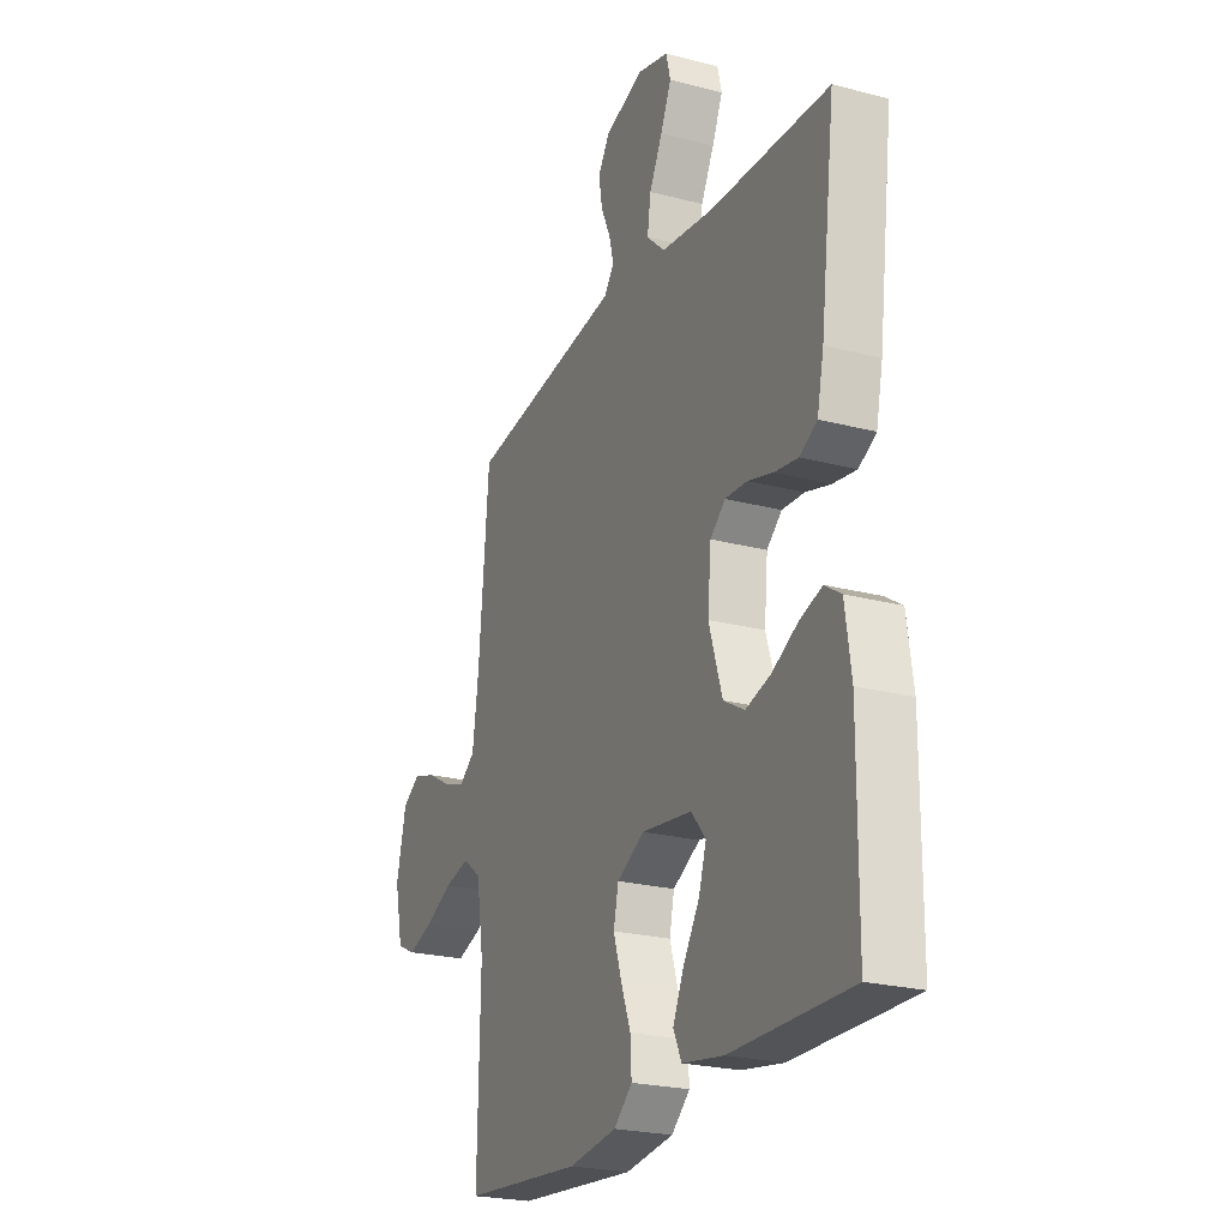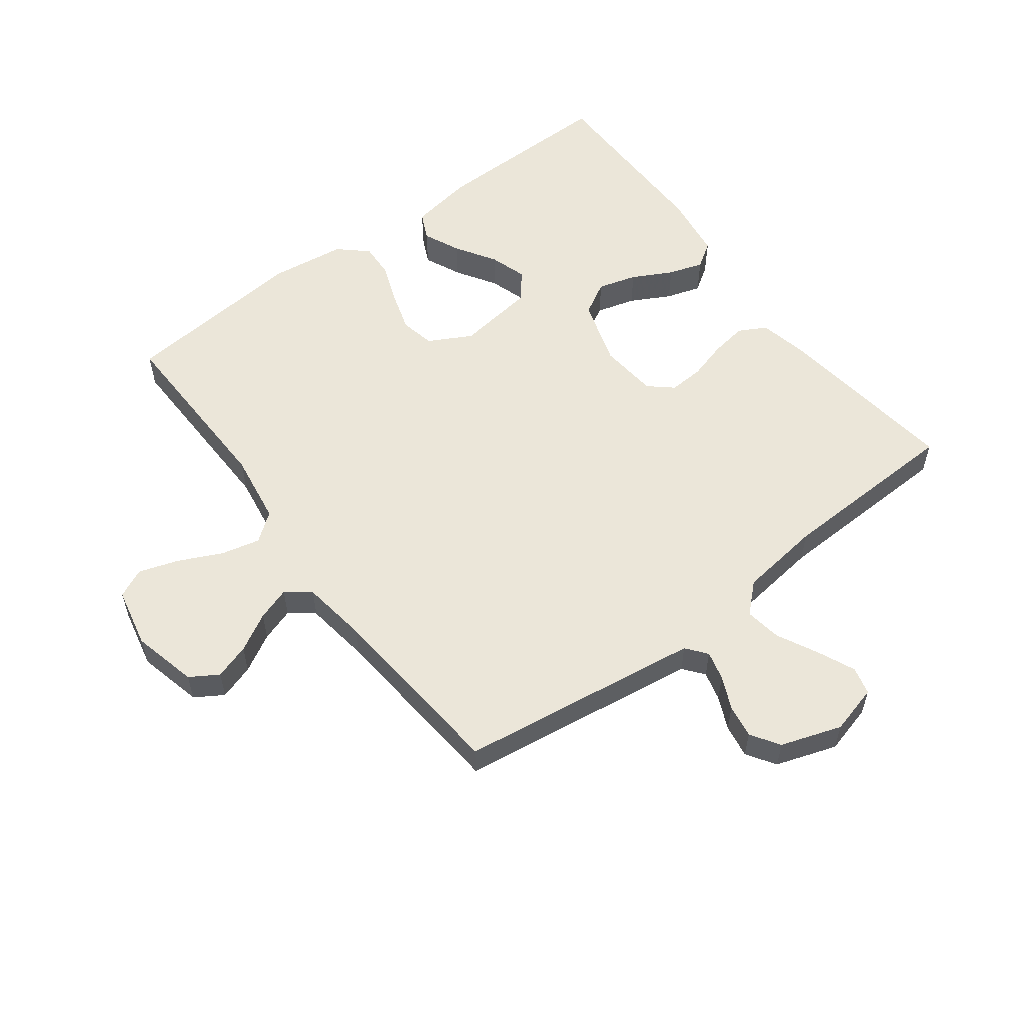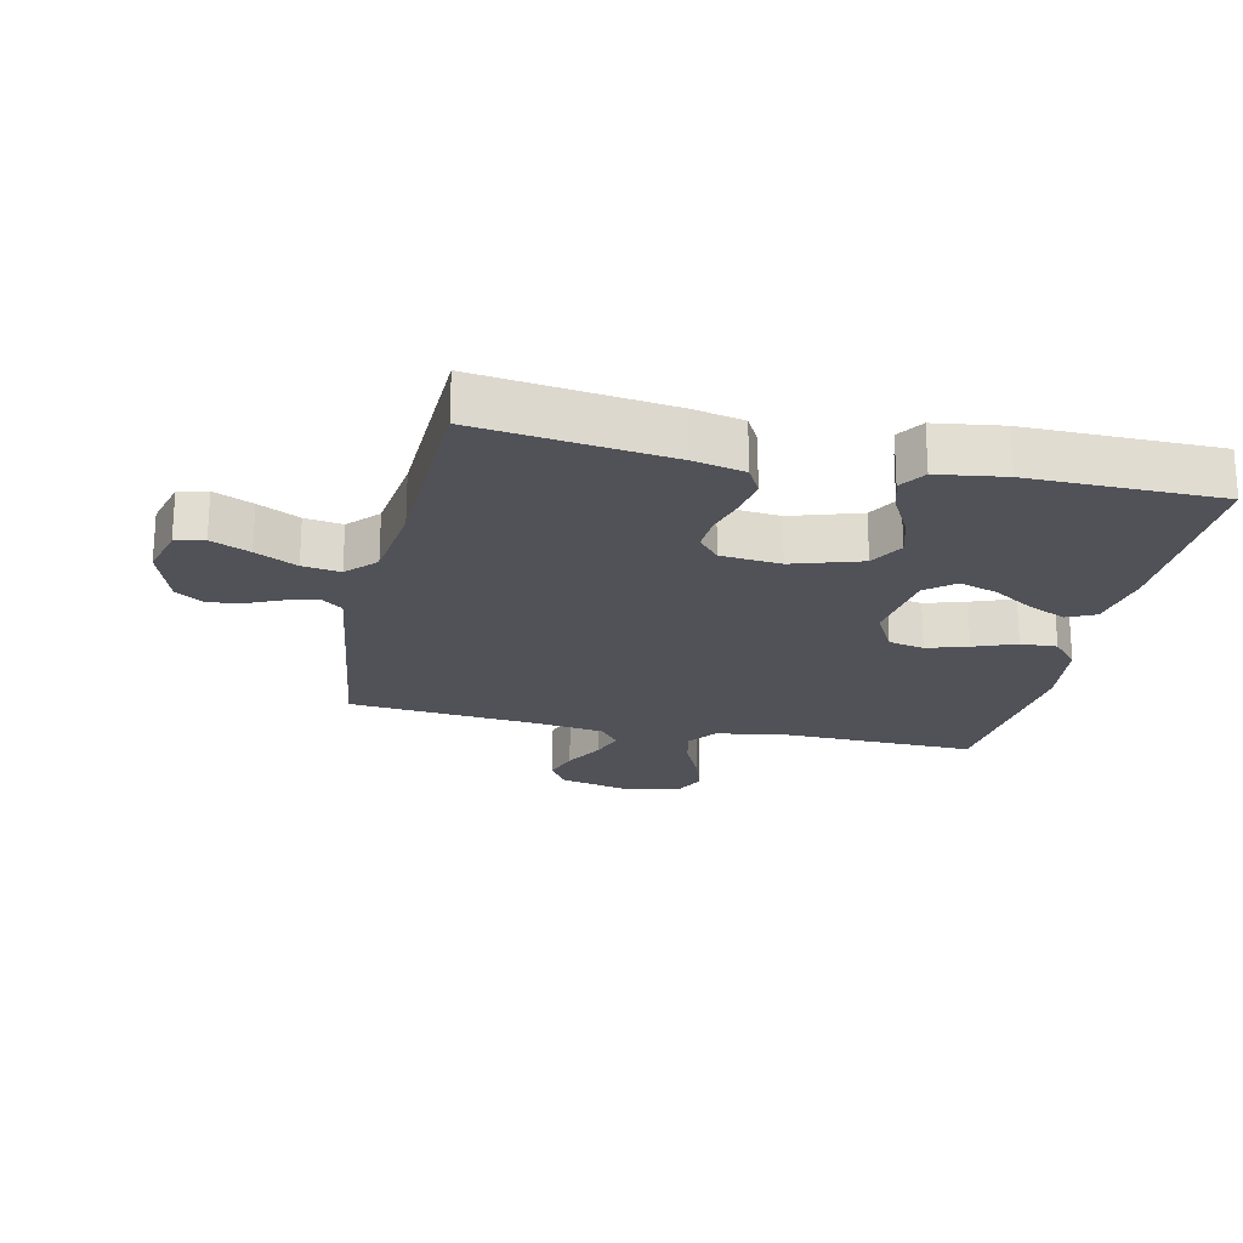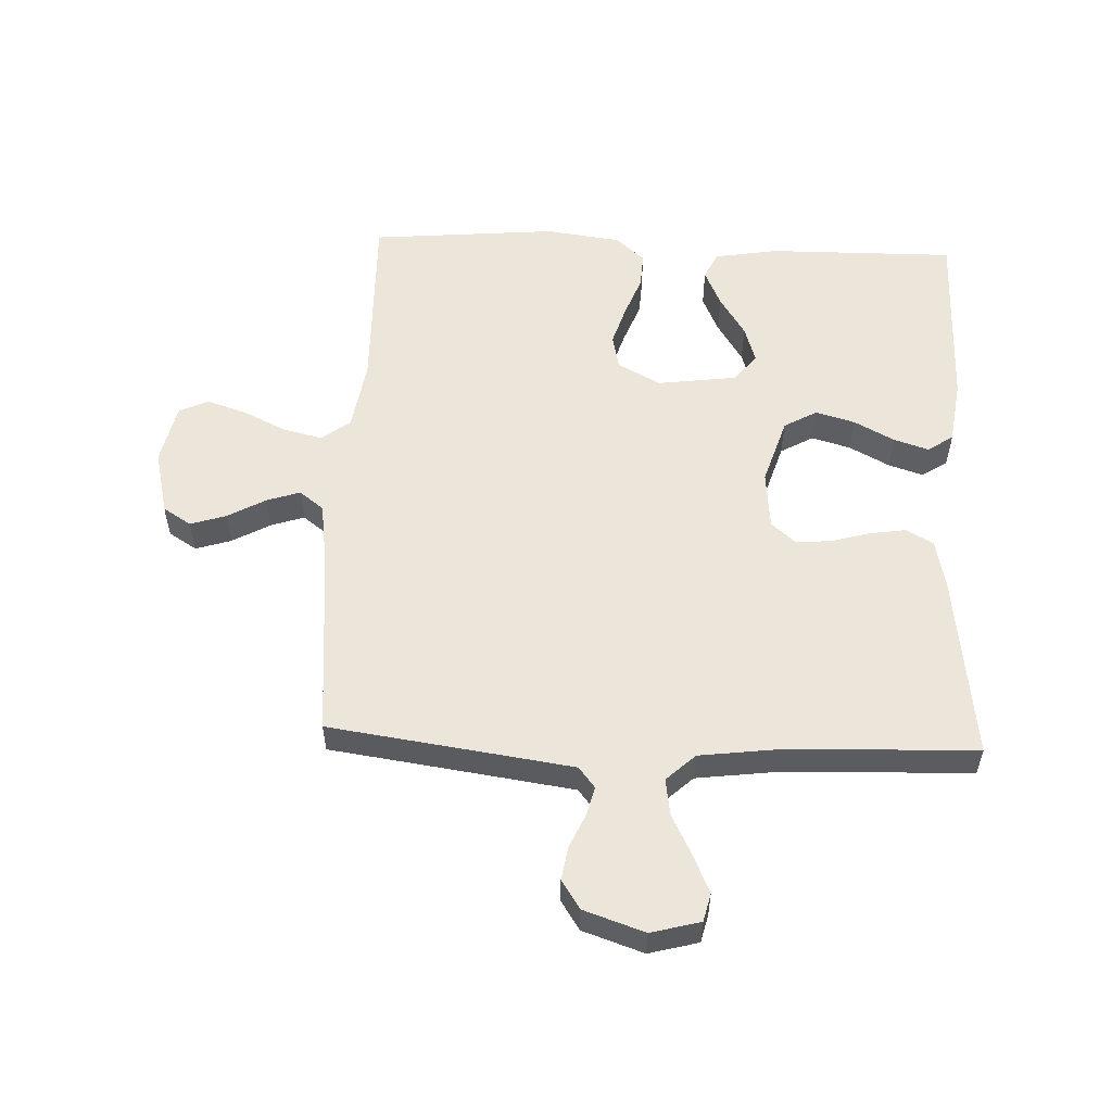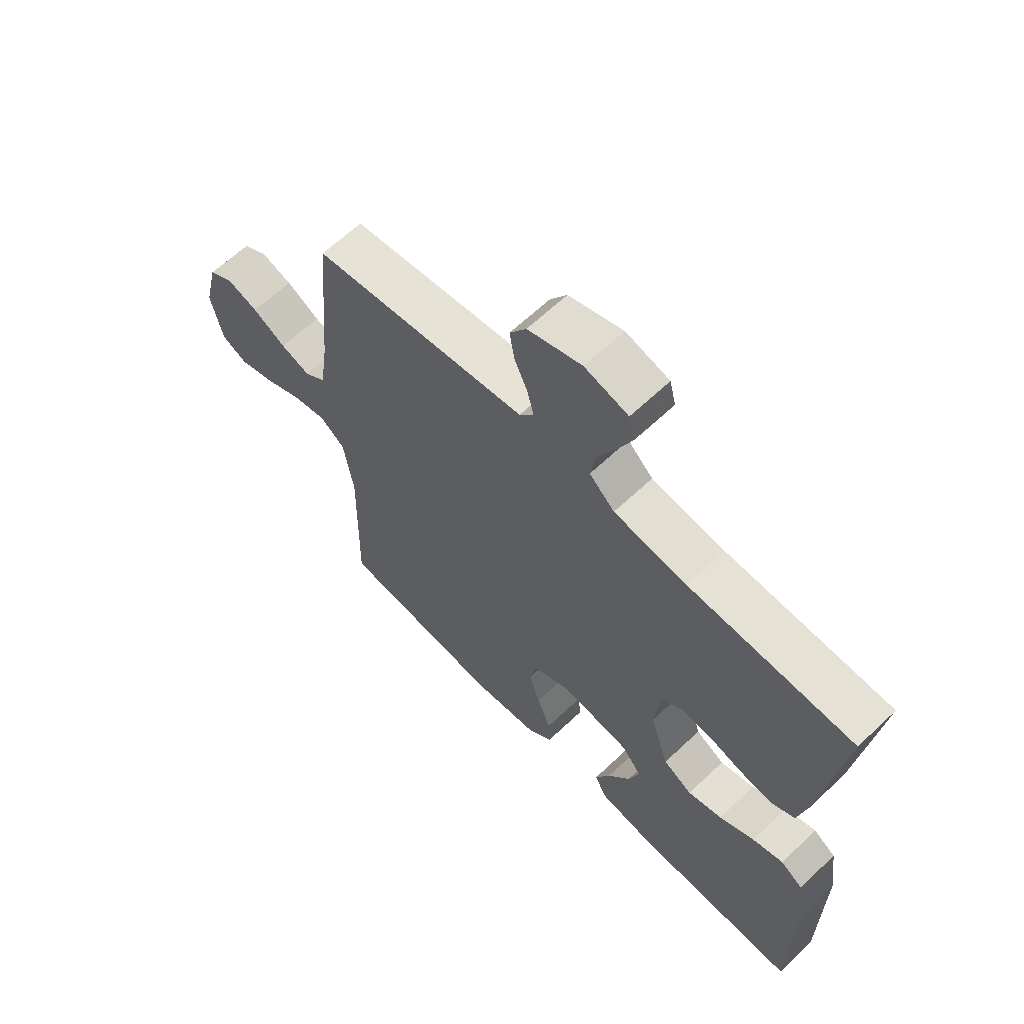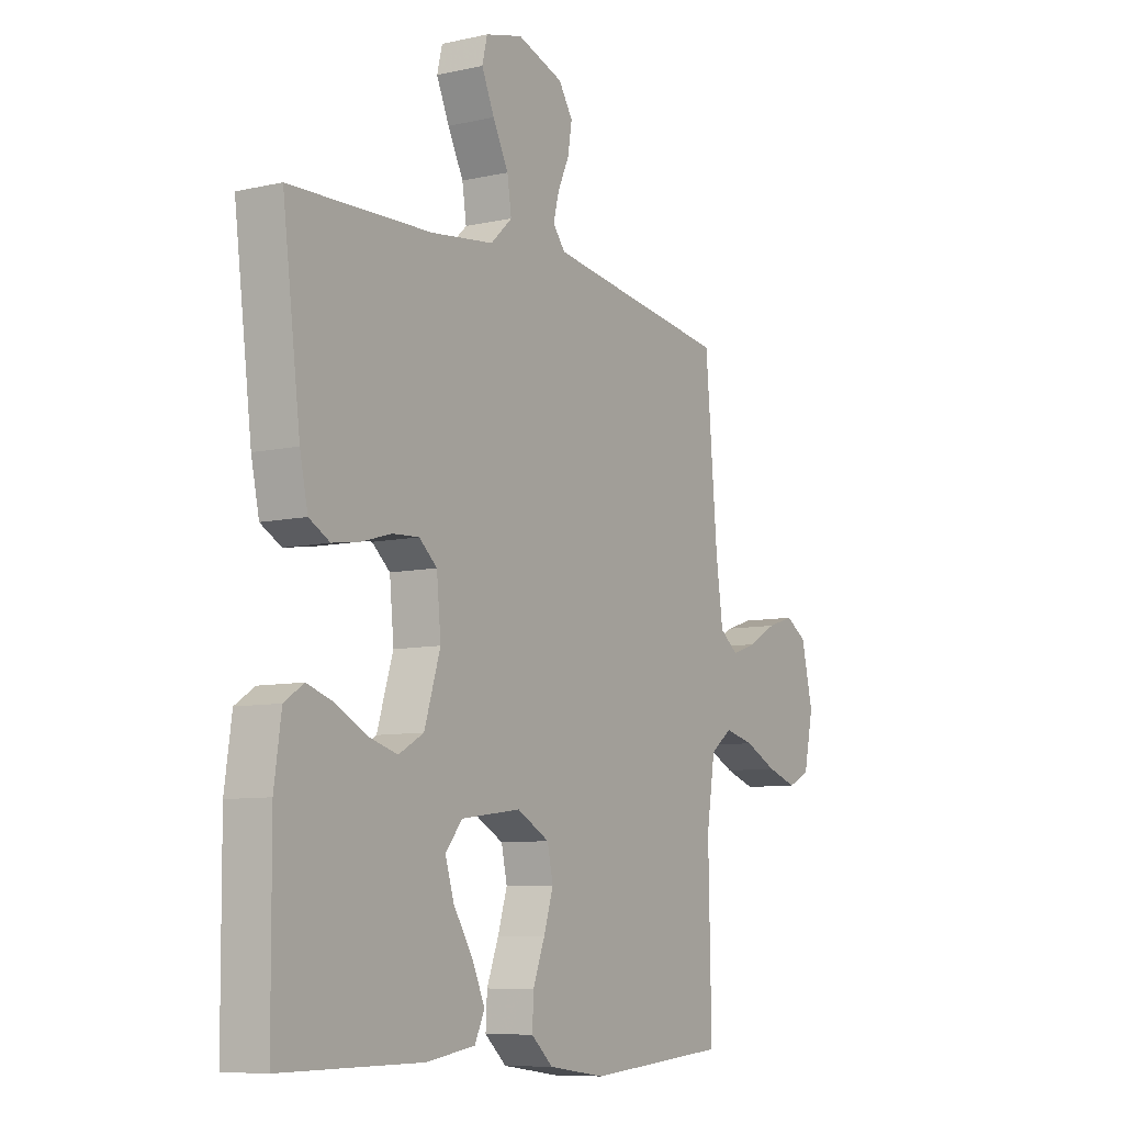
<metadata>
{"format":"obj","ext":"obj","renderer":"f3d","projection":"perspective","resolution":1024,"background":"white","views":[{"elev":-23.5,"azim":66.2,"up":"+Z"},{"elev":56.4,"azim":-37.0,"up":"+Y"},{"elev":-21.6,"azim":77.5,"up":"+Y"},{"elev":55.4,"azim":2.4,"up":"+Y"},{"elev":63.6,"azim":46.3,"up":"+Z"},{"elev":-8.3,"azim":121.8,"up":"+Z"}]}
</metadata>
<code>
v 0.5 0.07 -0.5
v 0.2 0.07 -0.497
v 0.097 0.07 -0.48
v 0.076 0.07 -0.436
v 0.103 0.07 -0.376
v 0.144 0.07 -0.311
v 0.163 0.07 -0.251
v 0.127 0.07 -0.207
v 0 0.07 -0.19
v -0.069 0.07 -0.227
v -0.081 0.07 -0.283
v -0.061 0.07 -0.347
v -0.036 0.07 -0.413
v -0.033 0.07 -0.47
v -0.079 0.07 -0.511
v -0.2 0.07 -0.527
v -0.5 0.07 -0.5
v -0.494 0.07 -0.2
v -0.512 0.07 -0.085
v -0.558 0.07 -0.05
v -0.621 0.07 -0.065
v -0.69 0.07 -0.098
v -0.754 0.07 -0.119
v -0.801 0.07 -0.097
v -0.822 0.07 0
v -0.797 0.07 0.105
v -0.752 0.07 0.133
v -0.695 0.07 0.115
v -0.634 0.07 0.081
v -0.58 0.07 0.063
v -0.541 0.07 0.093
v -0.526 0.07 0.2
v -0.5 0.07 0.5
v -0.2 0.07 0.542
v -0.109 0.07 0.555
v -0.083 0.07 0.588
v -0.095 0.07 0.635
v -0.119 0.07 0.688
v -0.128 0.07 0.742
v -0.098 0.07 0.788
v 0 0.07 0.821
v 0.079 0.07 0.8
v 0.09 0.07 0.755
v 0.063 0.07 0.694
v 0.03 0.07 0.629
v 0.021 0.07 0.57
v 0.067 0.07 0.527
v 0.2 0.07 0.51
v 0.5 0.07 0.5
v 0.462 0.07 0.2
v 0.445 0.07 0.121
v 0.401 0.07 0.097
v 0.342 0.07 0.106
v 0.279 0.07 0.124
v 0.223 0.07 0.127
v 0.185 0.07 0.094
v 0.176 0.07 0
v 0.21 0.07 -0.108
v 0.263 0.07 -0.138
v 0.326 0.07 -0.12
v 0.39 0.07 -0.086
v 0.446 0.07 -0.068
v 0.487 0.07 -0.095
v 0.502 0.07 -0.2
v 0.5 0 -0.5
v 0.2 0 -0.497
v 0.097 0 -0.48
v 0.076 0 -0.436
v 0.103 0 -0.376
v 0.144 0 -0.311
v 0.163 0 -0.251
v 0.127 0 -0.207
v 0 0 -0.19
v -0.069 0 -0.227
v -0.081 0 -0.283
v -0.061 0 -0.347
v -0.036 0 -0.413
v -0.033 0 -0.47
v -0.079 0 -0.511
v -0.2 0 -0.527
v -0.5 0 -0.5
v -0.494 0 -0.2
v -0.512 0 -0.085
v -0.558 0 -0.05
v -0.621 0 -0.065
v -0.69 0 -0.098
v -0.754 0 -0.119
v -0.801 0 -0.097
v -0.822 0 0
v -0.797 0 0.105
v -0.752 0 0.133
v -0.695 0 0.115
v -0.634 0 0.081
v -0.58 0 0.063
v -0.541 0 0.093
v -0.526 0 0.2
v -0.5 0 0.5
v -0.2 0 0.542
v -0.109 0 0.555
v -0.083 0 0.588
v -0.095 0 0.635
v -0.119 0 0.688
v -0.128 0 0.742
v -0.098 0 0.788
v 0 0 0.821
v 0.079 0 0.8
v 0.09 0 0.755
v 0.063 0 0.694
v 0.03 0 0.629
v 0.021 0 0.57
v 0.067 0 0.527
v 0.2 0 0.51
v 0.5 0 0.5
v 0.462 0 0.2
v 0.445 0 0.121
v 0.401 0 0.097
v 0.342 0 0.106
v 0.279 0 0.124
v 0.223 0 0.127
v 0.185 0 0.094
v 0.176 0 0
v 0.21 0 -0.108
v 0.263 0 -0.138
v 0.326 0 -0.12
v 0.39 0 -0.086
v 0.446 0 -0.068
v 0.487 0 -0.095
v 0.502 0 -0.2
f 4 5 6
f 3 4 6
f 2 3 6
f 1 2 6
f 64 1 6
f 63 64 6
f 62 63 6
f 61 62 6
f 60 61 6
f 59 60 6 7
f 58 59 7 8
f 57 58 8 9
f 56 57 9 10
f 52 53 54
f 51 52 54
f 50 51 54
f 49 50 54
f 48 49 54
f 47 48 54 55
f 46 47 55 56
f 43 44 45
f 42 43 45
f 41 42 45
f 40 41 45
f 39 40 45
f 38 39 45
f 37 38 45
f 36 37 45 46
f 46 56 10
f 36 46 10
f 35 36 10
f 32 33 34
f 35 10 11
f 34 35 11
f 32 34 11
f 31 32 11
f 27 28 29
f 26 27 29
f 25 26 29
f 24 25 29
f 23 24 29
f 22 23 29
f 21 22 29
f 20 21 29 30
f 31 11 12
f 30 31 12
f 20 30 12
f 19 20 12
f 16 17 18
f 16 18 19
f 15 16 19
f 14 15 19
f 13 14 19
f 12 13 19
f 70 69 68
f 70 68 67
f 70 67 66
f 70 66 65
f 70 65 128
f 70 128 127
f 70 127 126
f 70 126 125
f 70 125 124
f 71 70 124 123
f 72 71 123 122
f 73 72 122 121
f 74 73 121 120
f 118 117 116
f 118 116 115
f 118 115 114
f 118 114 113
f 118 113 112
f 119 118 112 111
f 120 119 111 110
f 109 108 107
f 109 107 106
f 109 106 105
f 109 105 104
f 109 104 103
f 109 103 102
f 109 102 101
f 110 109 101 100
f 74 120 110
f 74 110 100
f 74 100 99
f 98 97 96
f 75 74 99
f 75 99 98
f 75 98 96
f 75 96 95
f 93 92 91
f 93 91 90
f 93 90 89
f 93 89 88
f 93 88 87
f 93 87 86
f 93 86 85
f 94 93 85 84
f 76 75 95
f 76 95 94
f 76 94 84
f 76 84 83
f 82 81 80
f 83 82 80
f 83 80 79
f 83 79 78
f 83 78 77
f 83 77 76
f 1 65 66 2
f 2 66 67 3
f 3 67 68 4
f 4 68 69 5
f 5 69 70 6
f 6 70 71 7
f 7 71 72 8
f 8 72 73 9
f 9 73 74 10
f 10 74 75 11
f 11 75 76 12
f 12 76 77 13
f 13 77 78 14
f 14 78 79 15
f 15 79 80 16
f 16 80 81 17
f 17 81 82 18
f 18 82 83 19
f 19 83 84 20
f 20 84 85 21
f 21 85 86 22
f 22 86 87 23
f 23 87 88 24
f 24 88 89 25
f 25 89 90 26
f 26 90 91 27
f 27 91 92 28
f 28 92 93 29
f 29 93 94 30
f 30 94 95 31
f 31 95 96 32
f 32 96 97 33
f 33 97 98 34
f 34 98 99 35
f 35 99 100 36
f 36 100 101 37
f 37 101 102 38
f 38 102 103 39
f 39 103 104 40
f 40 104 105 41
f 41 105 106 42
f 42 106 107 43
f 43 107 108 44
f 44 108 109 45
f 45 109 110 46
f 46 110 111 47
f 47 111 112 48
f 48 112 113 49
f 49 113 114 50
f 50 114 115 51
f 51 115 116 52
f 52 116 117 53
f 53 117 118 54
f 54 118 119 55
f 55 119 120 56
f 56 120 121 57
f 57 121 122 58
f 58 122 123 59
f 59 123 124 60
f 60 124 125 61
f 61 125 126 62
f 62 126 127 63
f 63 127 128 64
f 64 128 65 1

</code>
